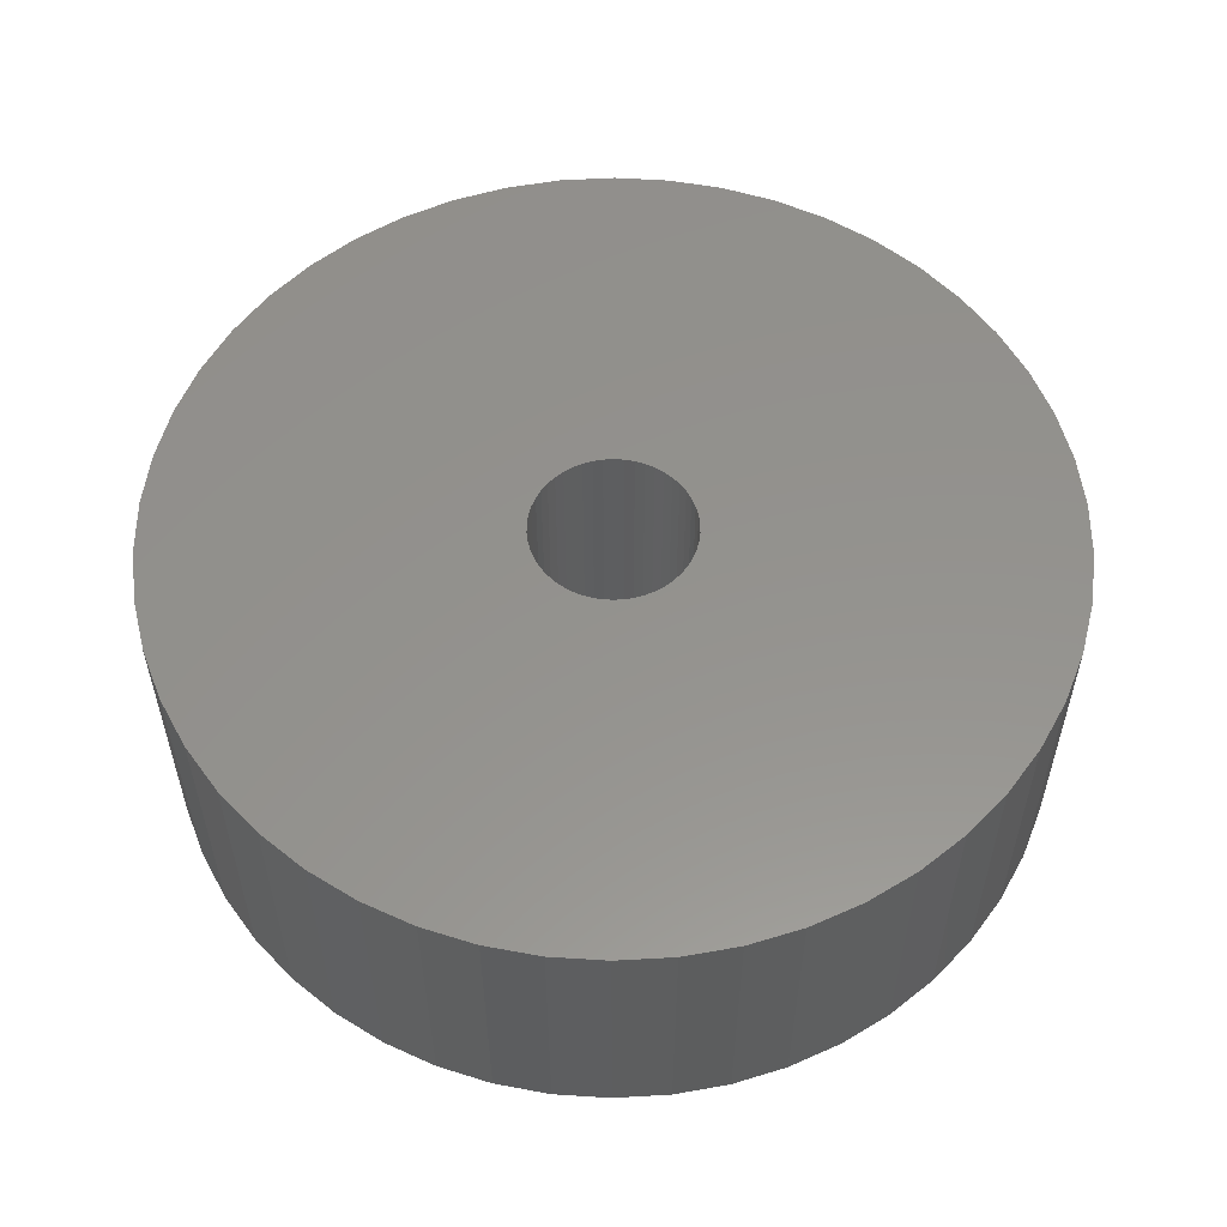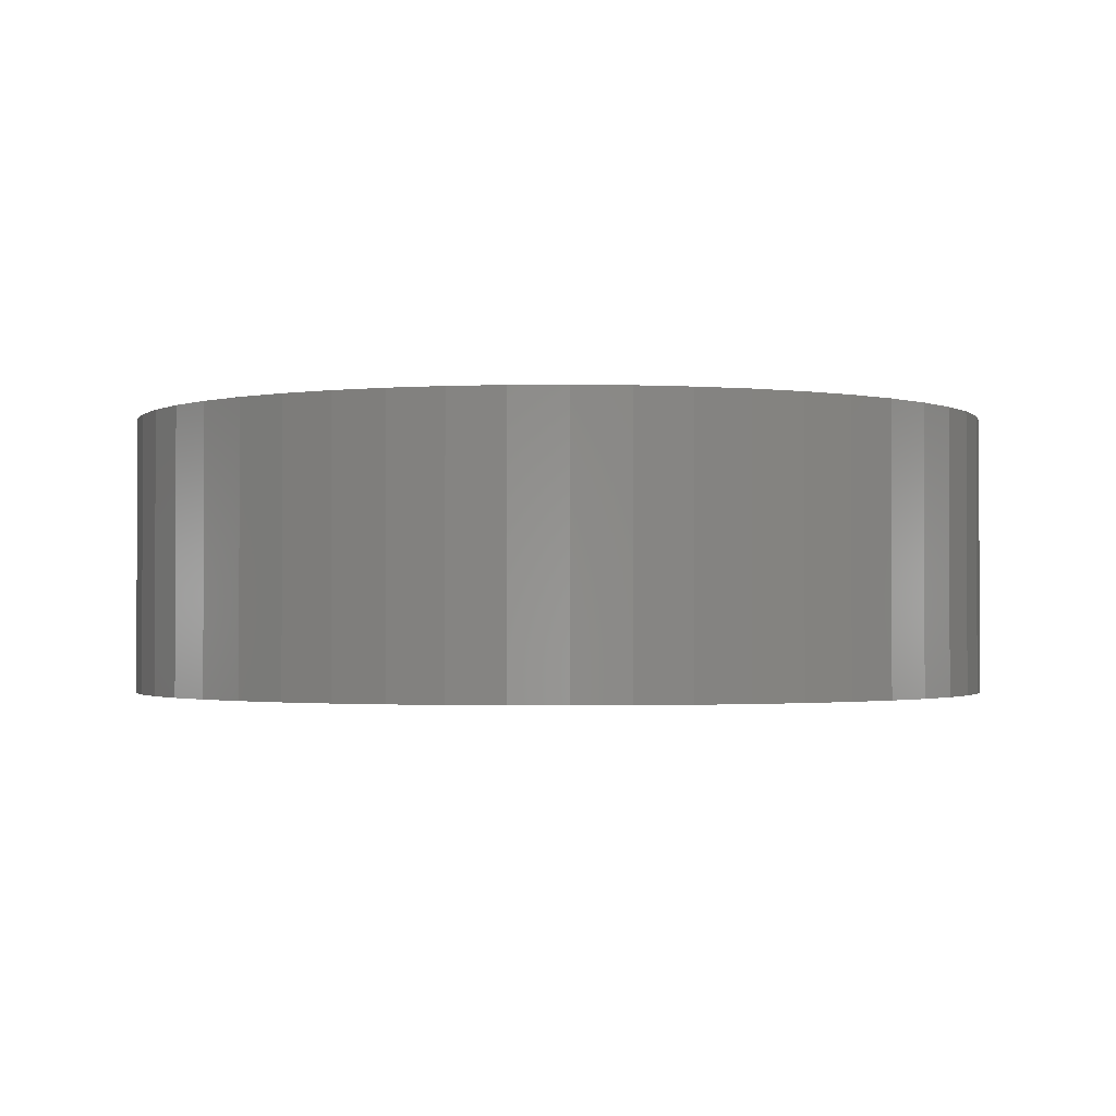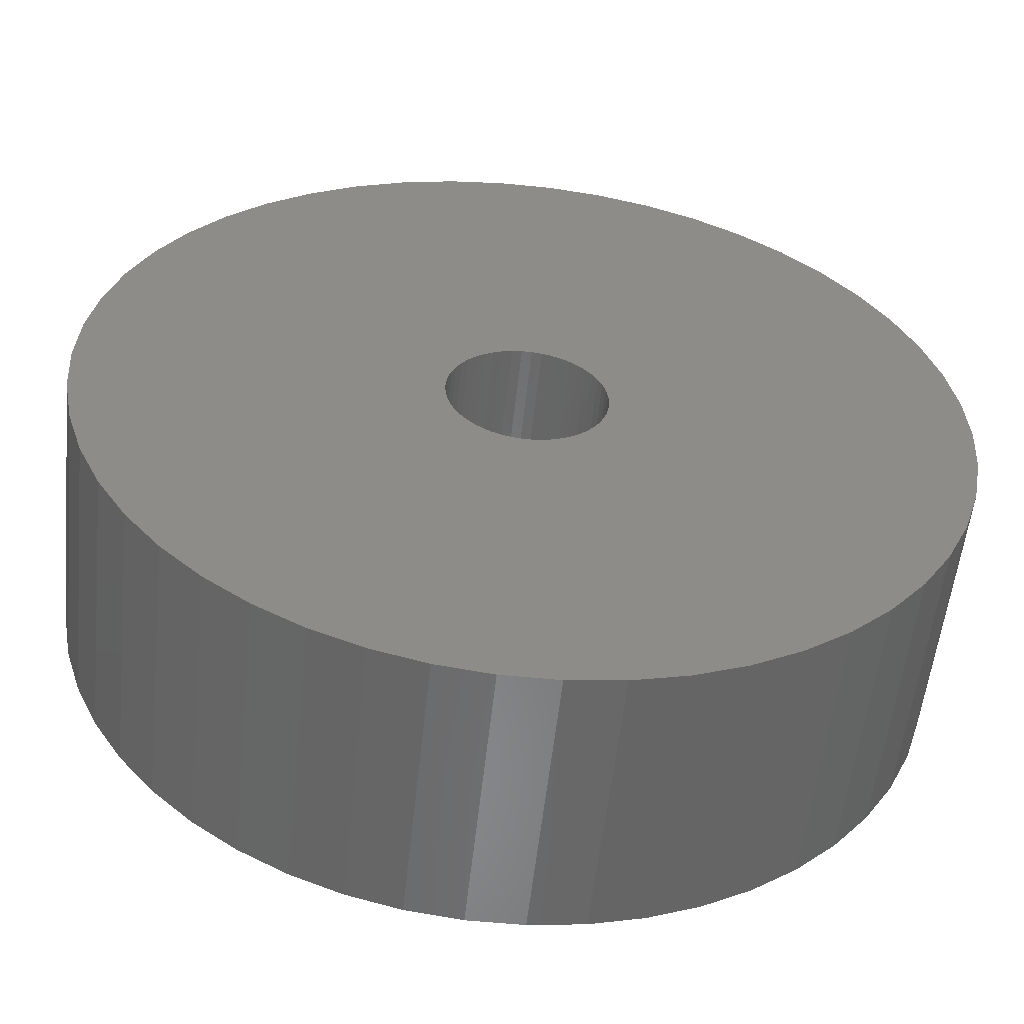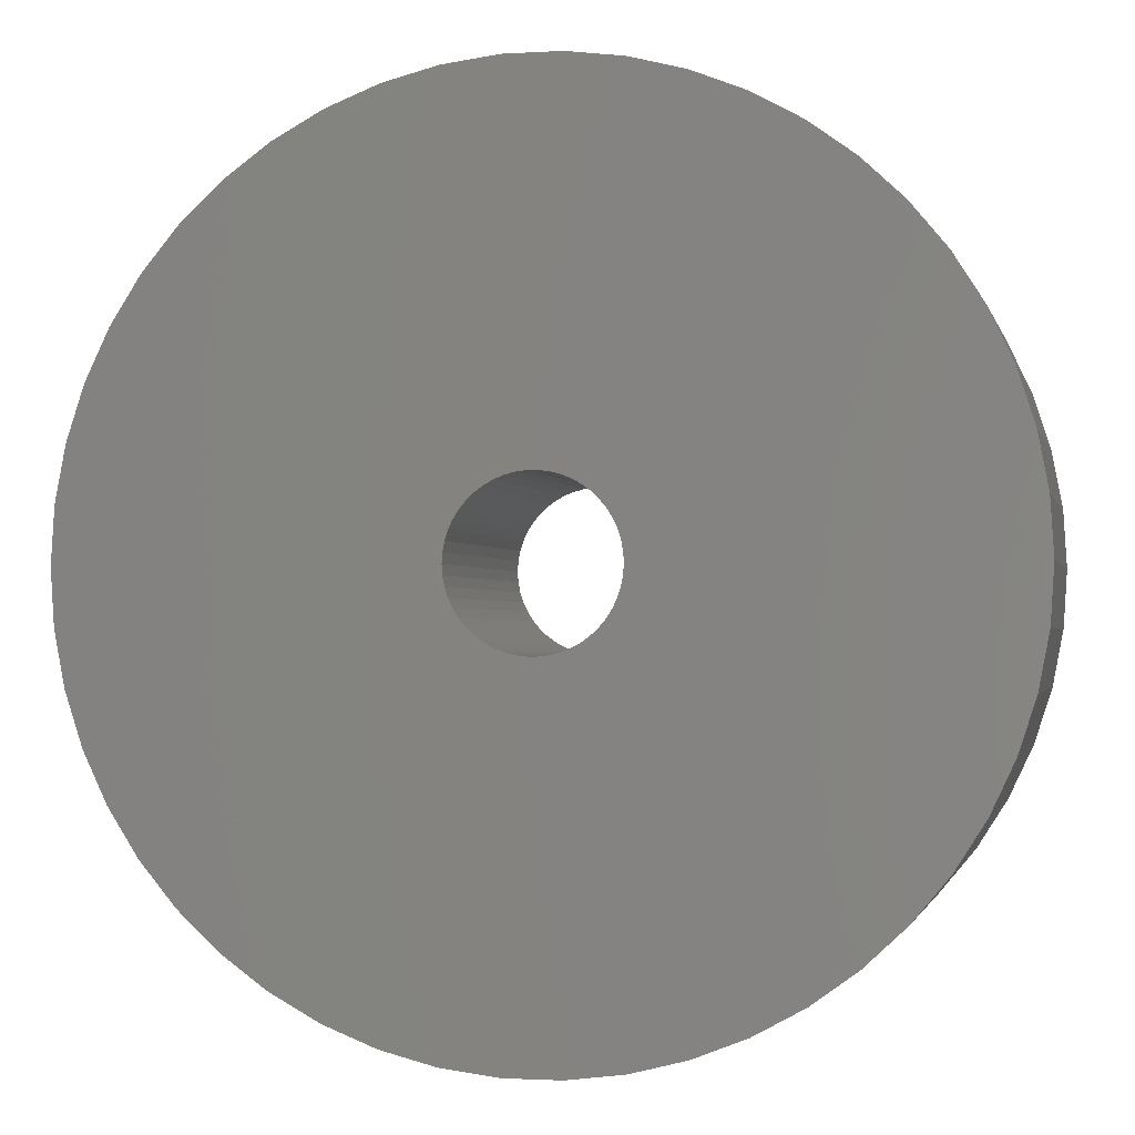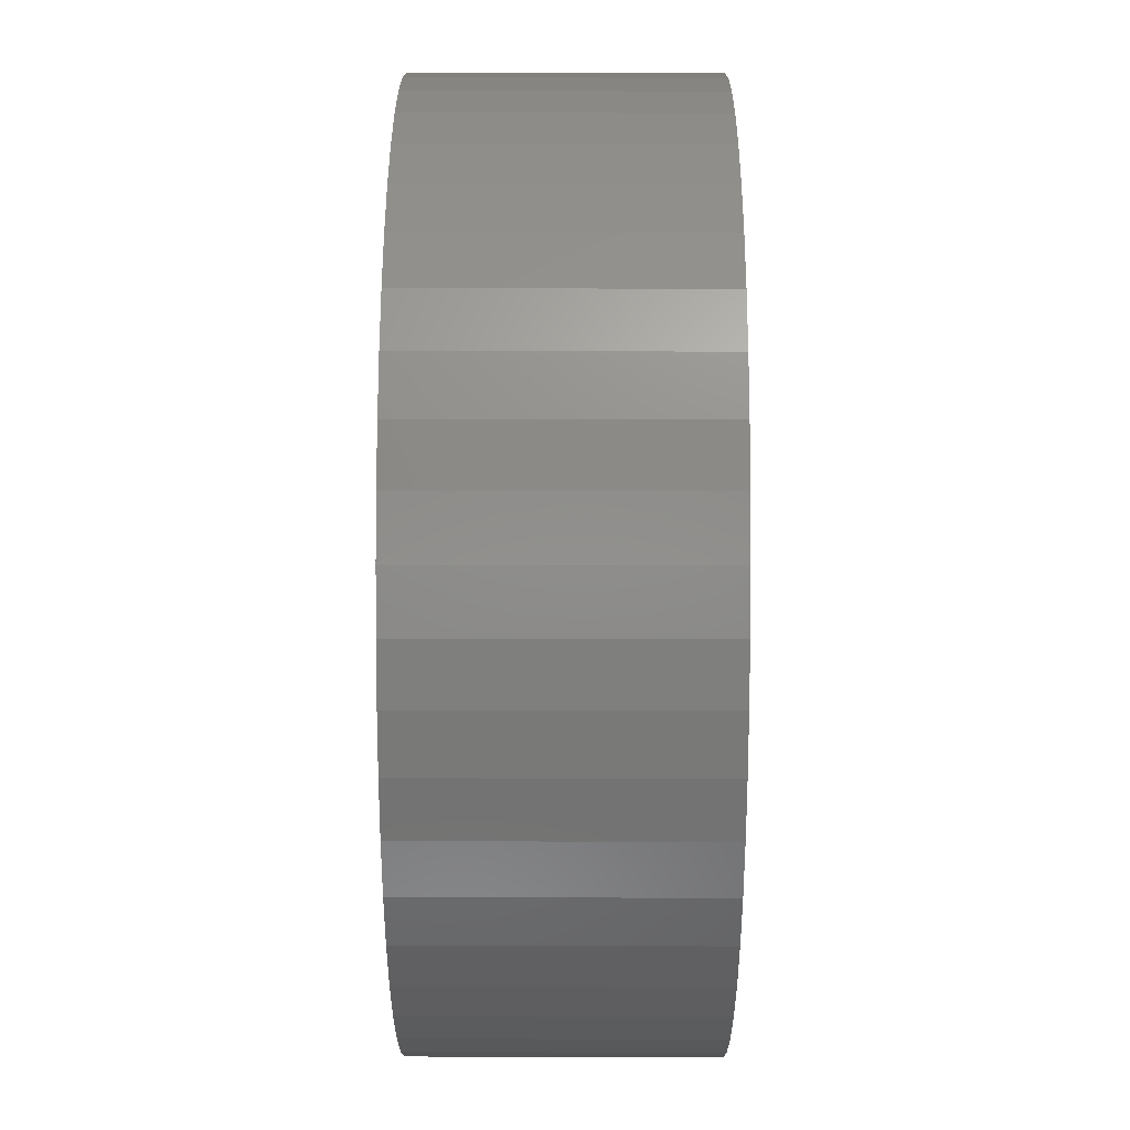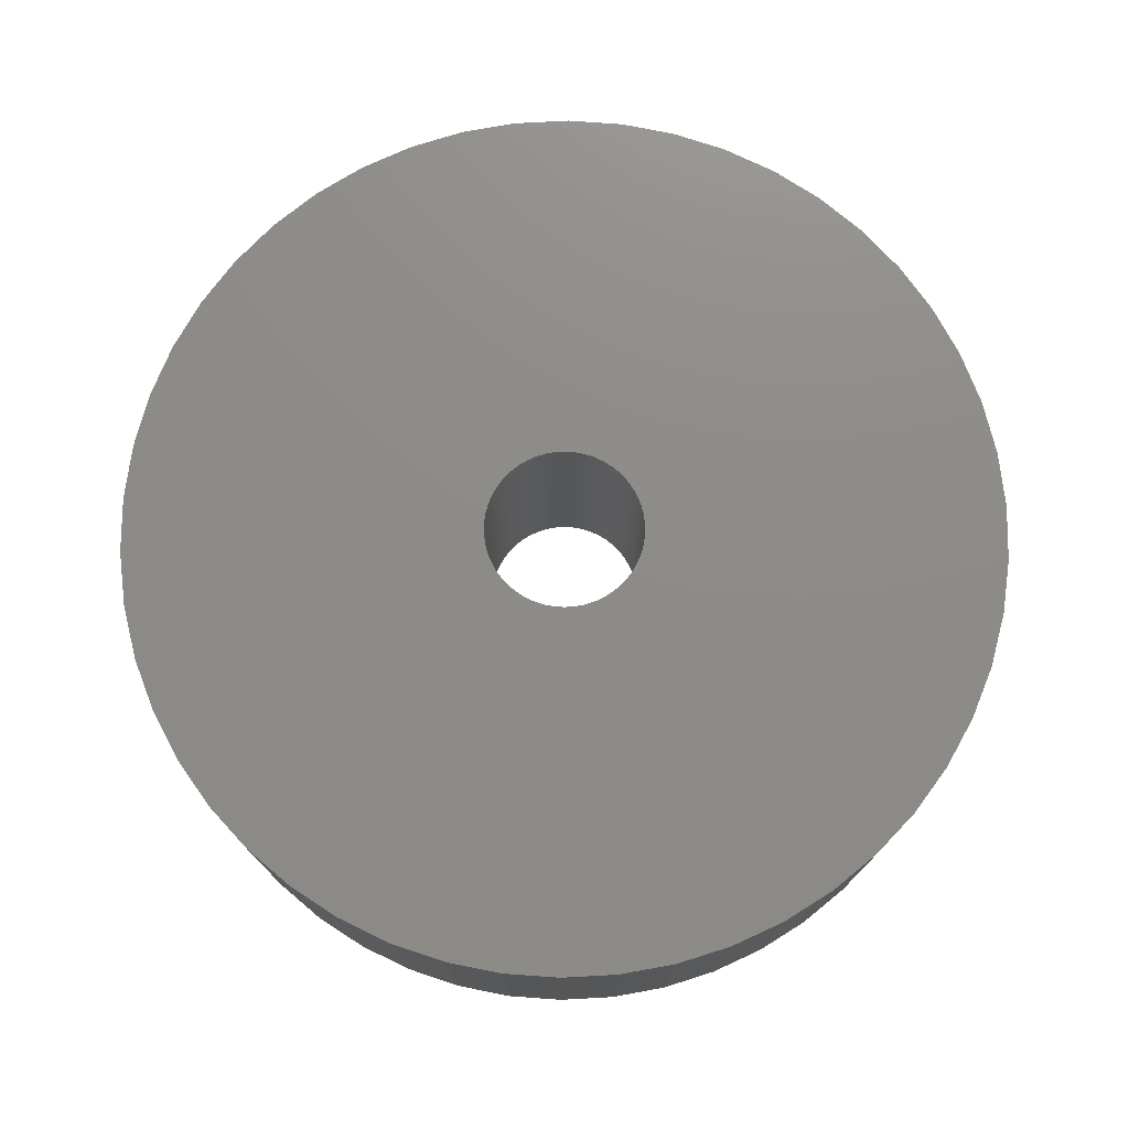
<metadata>
{"format":"stl","ext":"stl","renderer":"f3d","projection":"perspective","resolution":1024,"background":"white","views":[{"elev":55.9,"azim":126.2,"up":"+Z"},{"elev":-1.5,"azim":117.4,"up":"+Z"},{"elev":-55.2,"azim":-6.1,"up":"+Y"},{"elev":-1.5,"azim":-167.5,"up":"+Y"},{"elev":28.8,"azim":90.2,"up":"+Y"},{"elev":75.3,"azim":169.7,"up":"+Z"}]}
</metadata>
<code>
# stl→obj: 200 verts, 400 faces
v 11 0 3.5
v 10.91 1.379 -3.5
v 10.91 1.379 3.5
v 11 0 -3.5
v -11 0 -3.5
v -10.91 1.379 3.5
v -10.91 1.379 -3.5
v -11 0 3.5
v 0.6907 10.98 -3.5
v -0.6907 10.98 3.5
v 0.6907 10.98 3.5
v -0.6907 10.98 -3.5
v -0.6907 -10.98 -3.5
v 0.6907 -10.98 3.5
v -0.6907 -10.98 3.5
v 0.6907 -10.98 -3.5
v 8.019 7.53 -3.5
v 7.012 8.476 3.5
v 8.019 7.53 3.5
v 7.012 8.476 -3.5
v -7.012 8.476 -3.5
v -8.019 7.53 3.5
v -7.012 8.476 3.5
v -8.019 7.53 -3.5
v -3.399 10.46 -3.5
v -4.684 9.953 3.5
v -3.399 10.46 3.5
v -4.684 9.953 -3.5
v 10.23 4.049 3.5
v 9.639 5.299 -3.5
v 9.639 5.299 3.5
v 10.23 4.049 -3.5
v 4.684 9.953 -3.5
v 3.399 10.46 3.5
v 4.684 9.953 3.5
v 3.399 10.46 -3.5
v 2.061 10.81 3.5
v 2.061 10.81 -3.5
v 5.894 9.288 -3.5
v 5.894 9.288 3.5
v -10.23 4.049 -3.5
v -9.639 5.299 3.5
v -9.639 5.299 -3.5
v -10.23 4.049 3.5
v 2 0 3.5
v 1.984 0.2507 3.5
v 10.65 2.736 3.5
v 10.91 -1.379 3.5
v 1.937 0.4974 3.5
v 1.984 -0.2507 3.5
v 1.86 0.7362 3.5
v 10.65 -2.736 3.5
v 1.753 0.9635 3.5
v 8.899 6.466 3.5
v 1.937 -0.4974 3.5
v 1.618 1.176 3.5
v 10.23 -4.049 3.5
v 1.458 1.369 3.5
v 1.86 -0.7362 3.5
v 1.275 1.541 3.5
v 9.639 -5.299 3.5
v 1.072 1.689 3.5
v 1.753 -0.9635 3.5
v 0.8516 1.81 3.5
v 8.899 -6.466 3.5
v 0.618 1.902 3.5
v 1.618 -1.176 3.5
v 8.019 -7.53 3.5
v 0.3748 1.965 3.5
v 0.1256 1.996 3.5
v -0.1256 1.996 3.5
v -0.3748 1.965 3.5
v -2.061 10.81 3.5
v -0.618 1.902 3.5
v -0.8516 1.81 3.5
v -1.072 1.689 3.5
v -5.894 9.288 3.5
v -1.275 1.541 3.5
v -1.458 1.369 3.5
v -1.618 1.176 3.5
v 1.458 -1.369 3.5
v 7.012 -8.476 3.5
v 1.275 -1.541 3.5
v 5.894 -9.288 3.5
v 1.072 -1.689 3.5
v 4.684 -9.953 3.5
v 0.8516 -1.81 3.5
v 3.399 -10.46 3.5
v 0.618 -1.902 3.5
v 2.061 -10.81 3.5
v 0.3748 -1.965 3.5
v 0.1256 -1.996 3.5
v -0.1256 -1.996 3.5
v -0.3748 -1.965 3.5
v -2.061 -10.81 3.5
v -0.618 -1.902 3.5
v -3.399 -10.46 3.5
v -0.8516 -1.81 3.5
v -4.684 -9.953 3.5
v -1.072 -1.689 3.5
v -5.894 -9.288 3.5
v -1.275 -1.541 3.5
v -7.012 -8.476 3.5
v -1.458 -1.369 3.5
v -8.019 -7.53 3.5
v -1.618 -1.176 3.5
v -8.899 -6.466 3.5
v -1.753 -0.9635 3.5
v -9.639 -5.299 3.5
v -1.86 -0.7362 3.5
v -10.23 -4.049 3.5
v -1.937 -0.4974 3.5
v -10.65 -2.736 3.5
v -1.984 -0.2507 3.5
v -10.91 -1.379 3.5
v -2 0 3.5
v -8.899 6.466 3.5
v -1.753 0.9635 3.5
v -1.86 0.7362 3.5
v -1.937 0.4974 3.5
v -10.65 2.736 3.5
v -1.984 0.2507 3.5
v -2.061 10.81 -3.5
v 2 0 -3.5
v 10.91 -1.379 -3.5
v 1.984 -0.2507 -3.5
v 10.65 -2.736 -3.5
v 1.937 -0.4974 -3.5
v 10.23 -4.049 -3.5
v 1.984 0.2507 -3.5
v 1.86 -0.7362 -3.5
v 9.639 -5.299 -3.5
v 10.65 2.736 -3.5
v 1.753 -0.9635 -3.5
v 8.899 -6.466 -3.5
v 1.937 0.4974 -3.5
v 1.618 -1.176 -3.5
v 8.019 -7.53 -3.5
v 1.458 -1.369 -3.5
v 7.012 -8.476 -3.5
v 1.86 0.7362 -3.5
v 1.275 -1.541 -3.5
v 5.894 -9.288 -3.5
v 1.072 -1.689 -3.5
v 4.684 -9.953 -3.5
v 1.753 0.9635 -3.5
v 0.8516 -1.81 -3.5
v 3.399 -10.46 -3.5
v 8.899 6.466 -3.5
v 0.618 -1.902 -3.5
v 2.061 -10.81 -3.5
v 1.618 1.176 -3.5
v 0.3748 -1.965 -3.5
v 0.1256 -1.996 -3.5
v -0.1256 -1.996 -3.5
v -0.3748 -1.965 -3.5
v -2.061 -10.81 -3.5
v -0.618 -1.902 -3.5
v -3.399 -10.46 -3.5
v -0.8516 -1.81 -3.5
v -4.684 -9.953 -3.5
v -1.072 -1.689 -3.5
v -5.894 -9.288 -3.5
v -1.275 -1.541 -3.5
v -7.012 -8.476 -3.5
v -1.458 -1.369 -3.5
v -8.019 -7.53 -3.5
v -1.618 -1.176 -3.5
v 1.458 1.369 -3.5
v 1.275 1.541 -3.5
v 1.072 1.689 -3.5
v 0.8516 1.81 -3.5
v 0.618 1.902 -3.5
v 0.3748 1.965 -3.5
v 0.1256 1.996 -3.5
v -0.1256 1.996 -3.5
v -0.3748 1.965 -3.5
v -0.618 1.902 -3.5
v -0.8516 1.81 -3.5
v -1.072 1.689 -3.5
v -5.894 9.288 -3.5
v -1.275 1.541 -3.5
v -1.458 1.369 -3.5
v -1.618 1.176 -3.5
v -8.899 6.466 -3.5
v -1.753 0.9635 -3.5
v -1.86 0.7362 -3.5
v -1.937 0.4974 -3.5
v -10.65 2.736 -3.5
v -1.984 0.2507 -3.5
v -2 0 -3.5
v -8.899 -6.466 -3.5
v -1.753 -0.9635 -3.5
v -9.639 -5.299 -3.5
v -1.86 -0.7362 -3.5
v -10.23 -4.049 -3.5
v -1.937 -0.4974 -3.5
v -10.65 -2.736 -3.5
v -1.984 -0.2507 -3.5
v -10.91 -1.379 -3.5
f 1 2 3
f 2 1 4
f 5 6 7
f 6 5 8
f 9 10 11
f 10 9 12
f 13 14 15
f 14 13 16
f 17 18 19
f 18 17 20
f 21 22 23
f 22 21 24
f 25 26 27
f 26 25 28
f 29 30 31
f 30 29 32
f 33 34 35
f 34 33 36
f 36 37 34
f 37 36 38
f 39 35 40
f 35 39 33
f 41 42 43
f 42 41 44
f 45 1 3
f 46 3 47
f 1 45 48
f 49 47 29
f 50 48 45
f 51 29 31
f 48 50 52
f 53 31 54
f 55 52 50
f 56 54 19
f 52 55 57
f 58 19 18
f 59 57 55
f 60 18 40
f 57 59 61
f 62 40 35
f 63 61 59
f 64 35 34
f 61 63 65
f 66 34 37
f 67 65 63
f 65 67 68
f 3 46 45
f 47 49 46
f 29 51 49
f 31 53 51
f 54 56 53
f 19 58 56
f 18 60 58
f 40 62 60
f 35 64 62
f 69 37 11
f 34 66 64
f 37 69 66
f 11 70 69
f 11 71 70
f 10 71 11
f 71 10 72
f 73 72 10
f 72 73 74
f 27 74 73
f 74 27 75
f 26 75 27
f 75 26 76
f 77 76 26
f 76 77 78
f 23 78 77
f 78 23 79
f 79 22 80
f 22 79 23
f 81 68 67
f 68 81 82
f 83 82 81
f 82 83 84
f 85 84 83
f 84 85 86
f 87 86 85
f 86 87 88
f 89 88 87
f 88 89 90
f 91 90 89
f 90 91 14
f 92 14 91
f 93 14 92
f 15 93 94
f 95 94 96
f 93 15 14
f 97 96 98
f 99 98 100
f 101 100 102
f 103 102 104
f 105 104 106
f 107 106 108
f 109 108 110
f 111 110 112
f 113 112 114
f 94 95 15
f 115 114 116
f 117 80 22
f 80 117 118
f 96 97 95
f 42 118 117
f 98 99 97
f 118 42 119
f 100 101 99
f 44 119 42
f 102 103 101
f 119 44 120
f 104 105 103
f 121 120 44
f 106 107 105
f 120 121 122
f 108 109 107
f 6 122 121
f 110 111 109
f 122 6 116
f 112 113 111
f 8 116 6
f 114 115 113
f 116 8 115
f 12 73 10
f 73 12 123
f 124 4 125
f 126 125 127
f 4 124 2
f 128 127 129
f 130 2 124
f 131 129 132
f 2 130 133
f 134 132 135
f 136 133 130
f 137 135 138
f 133 136 32
f 139 138 140
f 141 32 136
f 142 140 143
f 32 141 30
f 144 143 145
f 146 30 141
f 147 145 148
f 30 146 149
f 150 148 151
f 152 149 146
f 149 152 17
f 125 126 124
f 127 128 126
f 129 131 128
f 132 134 131
f 135 137 134
f 138 139 137
f 140 142 139
f 143 144 142
f 145 147 144
f 153 151 16
f 148 150 147
f 151 153 150
f 16 154 153
f 16 155 154
f 13 155 16
f 155 13 156
f 157 156 13
f 156 157 158
f 159 158 157
f 158 159 160
f 161 160 159
f 160 161 162
f 163 162 161
f 162 163 164
f 165 164 163
f 164 165 166
f 166 167 168
f 167 166 165
f 169 17 152
f 17 169 20
f 170 20 169
f 20 170 39
f 171 39 170
f 39 171 33
f 172 33 171
f 33 172 36
f 173 36 172
f 36 173 38
f 174 38 173
f 38 174 9
f 175 9 174
f 176 9 175
f 12 176 177
f 123 177 178
f 176 12 9
f 25 178 179
f 28 179 180
f 181 180 182
f 21 182 183
f 24 183 184
f 185 184 186
f 43 186 187
f 41 187 188
f 189 188 190
f 177 123 12
f 7 190 191
f 192 168 167
f 168 192 193
f 178 25 123
f 194 193 192
f 179 28 25
f 193 194 195
f 180 181 28
f 196 195 194
f 182 21 181
f 195 196 197
f 183 24 21
f 198 197 196
f 184 185 24
f 197 198 199
f 186 43 185
f 200 199 198
f 187 41 43
f 199 200 191
f 188 189 41
f 5 191 200
f 190 7 189
f 191 5 7
f 16 90 14
f 90 16 151
f 47 32 29
f 32 47 133
f 3 133 47
f 133 3 2
f 54 17 19
f 17 54 149
f 31 149 54
f 149 31 30
f 38 11 37
f 11 38 9
f 20 40 18
f 40 20 39
f 43 117 185
f 117 43 42
f 185 22 24
f 22 185 117
f 189 44 41
f 44 189 121
f 7 121 189
f 121 7 6
f 28 77 26
f 77 28 181
f 181 23 77
f 23 181 21
f 123 27 73
f 27 123 25
f 48 4 1
f 4 48 125
f 61 129 57
f 129 61 132
f 167 103 105
f 103 167 165
f 194 111 196
f 111 194 109
f 192 109 194
f 109 192 107
f 145 84 86
f 84 145 143
f 57 127 52
f 127 57 129
f 167 107 192
f 107 167 105
f 198 115 200
f 115 198 113
f 200 8 5
f 8 200 115
f 196 113 198
f 113 196 111
f 140 68 82
f 68 140 138
f 148 86 88
f 86 148 145
f 151 88 90
f 88 151 148
f 52 125 48
f 125 52 127
f 65 132 61
f 132 65 135
f 68 135 65
f 135 68 138
f 157 15 95
f 15 157 13
f 161 97 99
f 97 161 159
f 165 101 103
f 101 165 163
f 143 82 84
f 82 143 140
f 159 95 97
f 95 159 157
f 163 99 101
f 99 163 161
f 124 46 130
f 46 124 45
f 116 190 122
f 190 116 191
f 176 70 71
f 70 176 175
f 154 93 92
f 93 154 155
f 139 83 81
f 83 139 142
f 170 58 60
f 58 170 169
f 183 78 79
f 78 183 182
f 179 74 75
f 74 179 178
f 141 53 146
f 53 141 51
f 130 49 136
f 49 130 46
f 173 64 66
f 64 173 172
f 171 60 62
f 60 171 170
f 119 186 118
f 186 119 187
f 120 187 119
f 187 120 188
f 180 75 76
f 75 180 179
f 178 72 74
f 72 178 177
f 136 51 141
f 51 136 49
f 152 58 169
f 58 152 56
f 146 56 152
f 56 146 53
f 174 66 69
f 66 174 173
f 175 69 70
f 69 175 174
f 172 62 64
f 62 172 171
f 118 184 80
f 184 118 186
f 80 183 79
f 183 80 184
f 122 188 120
f 188 122 190
f 182 76 78
f 76 182 180
f 177 71 72
f 71 177 176
f 128 50 126
f 50 128 55
f 108 195 110
f 195 108 193
f 106 193 108
f 193 106 168
f 144 87 85
f 87 144 147
f 139 67 137
f 67 139 81
f 134 59 131
f 59 134 63
f 126 45 124
f 45 126 50
f 104 168 106
f 168 104 166
f 110 197 112
f 197 110 195
f 114 191 116
f 191 114 199
f 142 85 83
f 85 142 144
f 147 89 87
f 89 147 150
f 150 91 89
f 91 150 153
f 153 92 91
f 92 153 154
f 137 63 134
f 63 137 67
f 131 55 128
f 55 131 59
f 155 94 93
f 94 155 156
f 156 96 94
f 96 156 158
f 112 199 114
f 199 112 197
f 160 100 98
f 100 160 162
f 158 98 96
f 98 158 160
f 162 102 100
f 102 162 164
f 164 104 102
f 104 164 166

</code>
